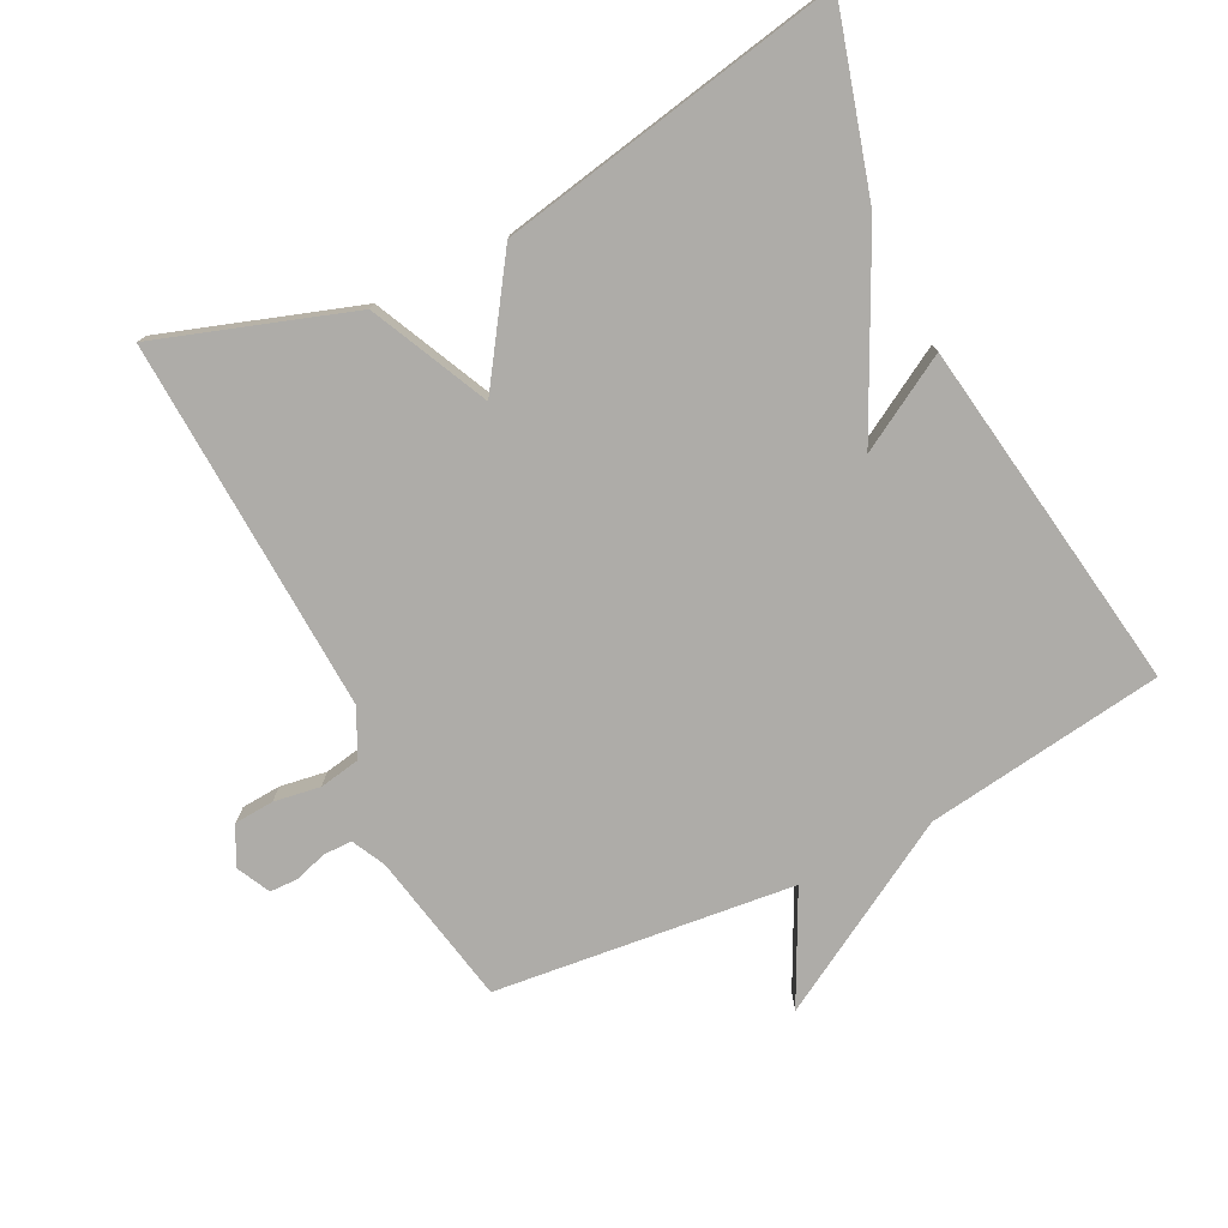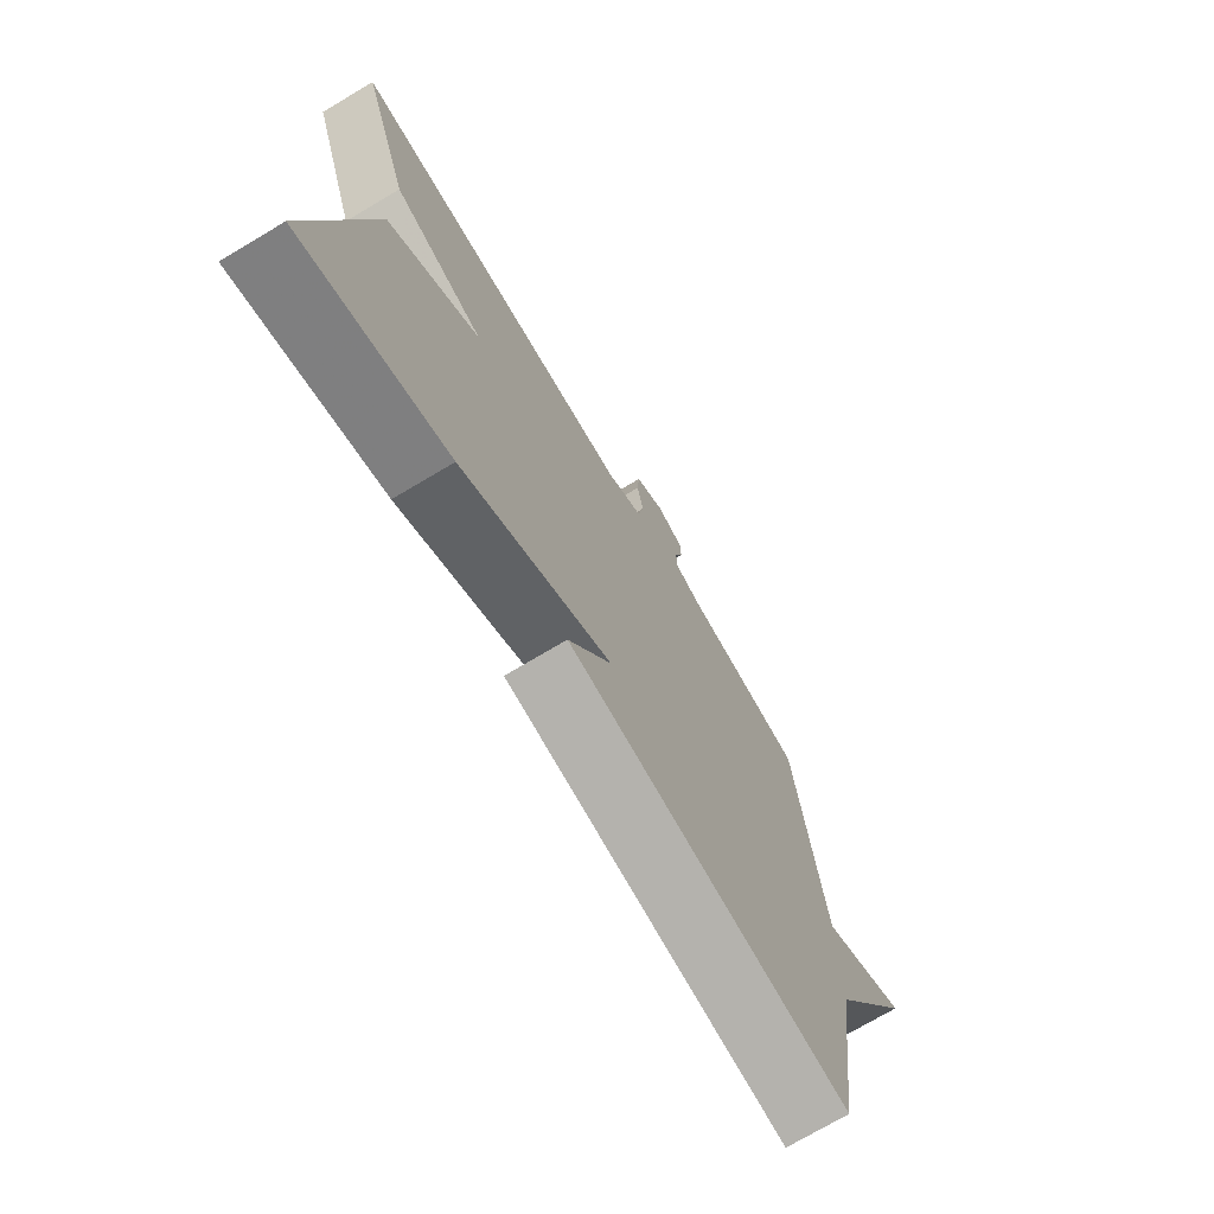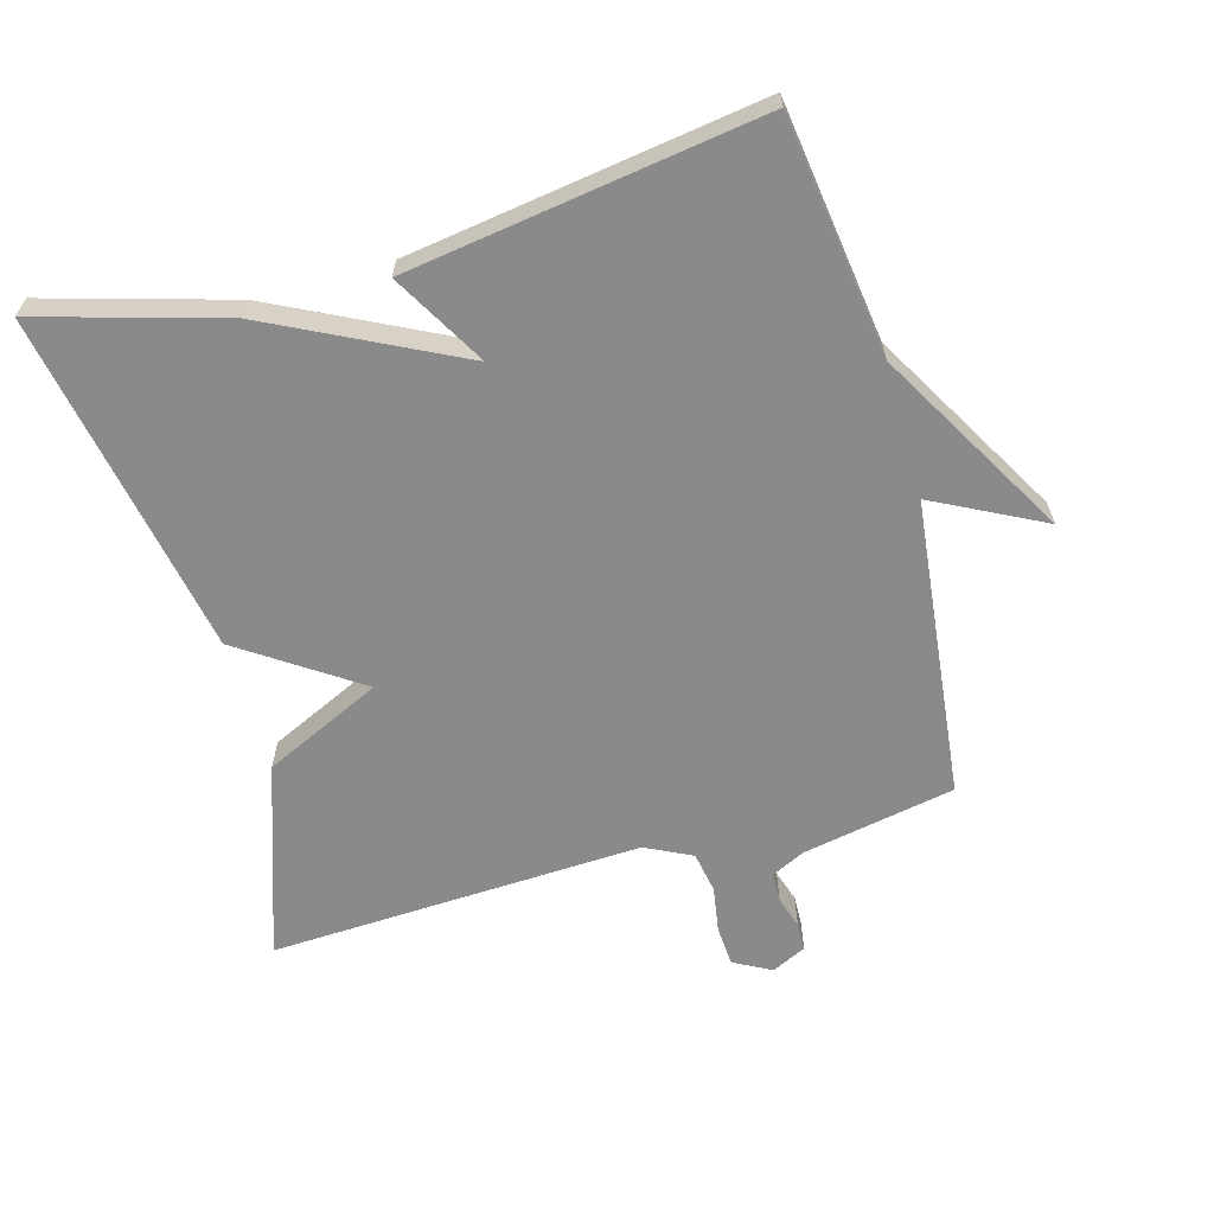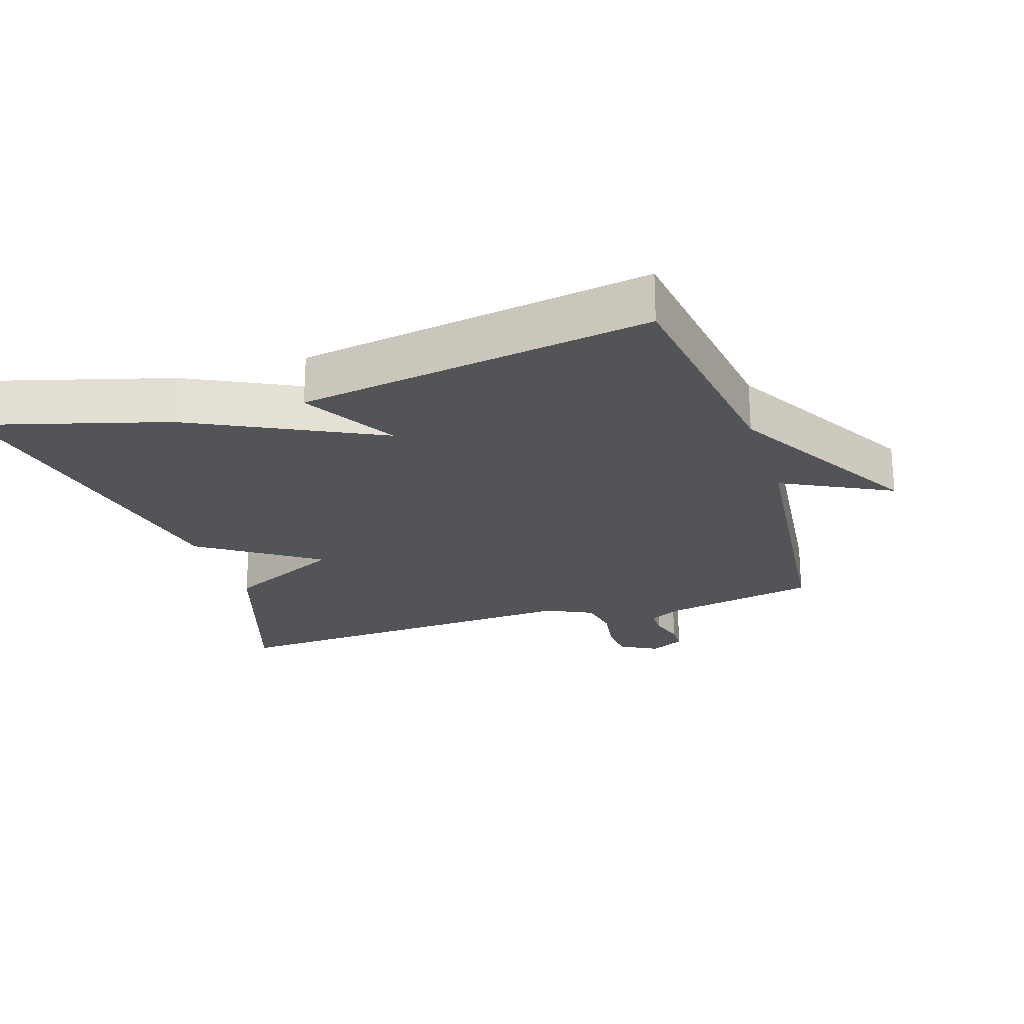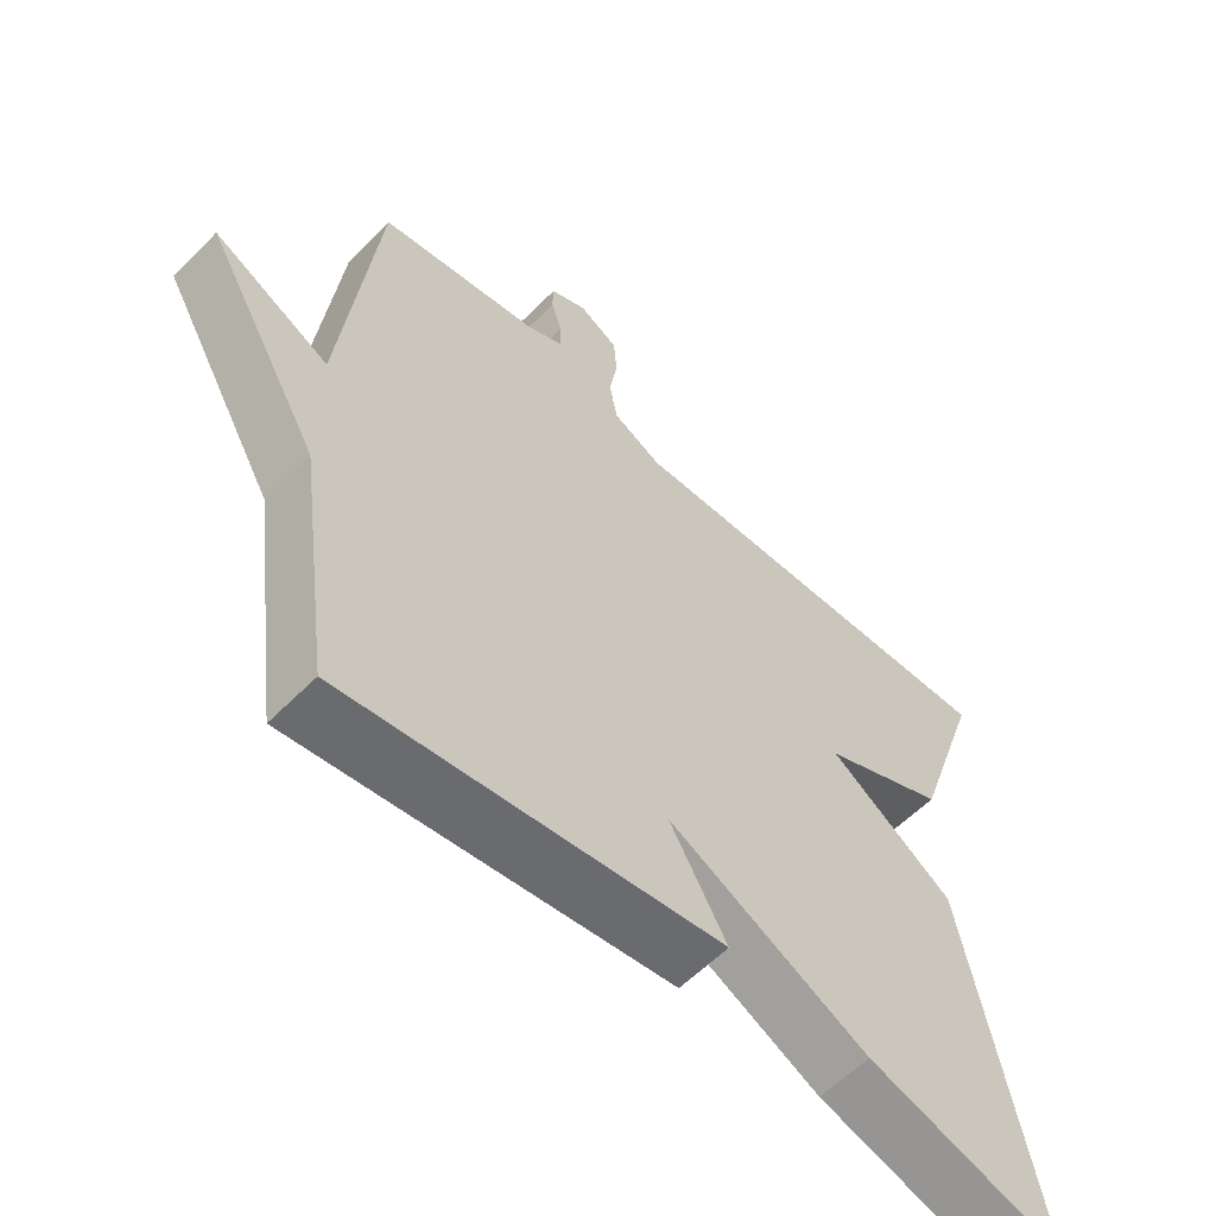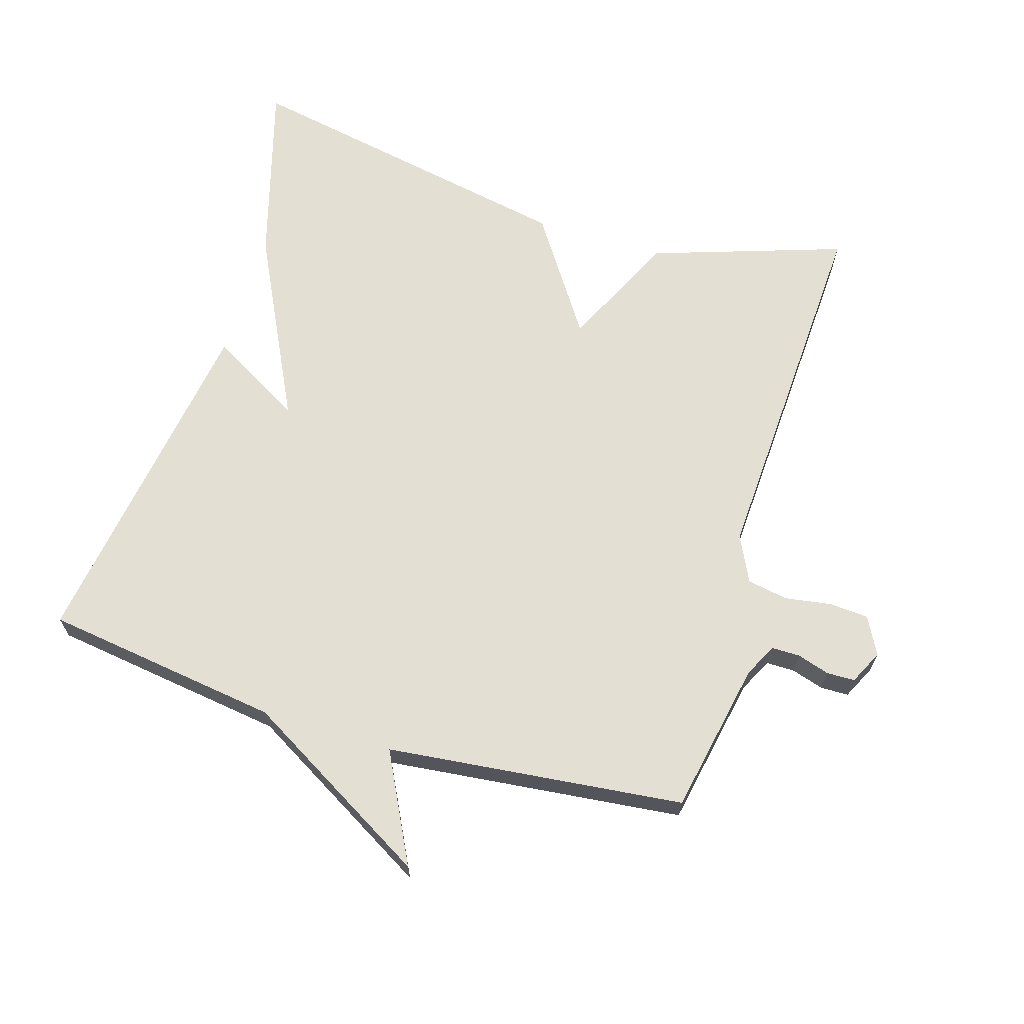
<metadata>
{"format":"obj","ext":"obj","renderer":"f3d","projection":"perspective","resolution":1024,"background":"white","views":[{"elev":-76.8,"azim":116.6,"up":"+Y"},{"elev":-73.1,"azim":120.8,"up":"+Z"},{"elev":-63.4,"azim":-164.4,"up":"+Y"},{"elev":-23.2,"azim":-162.0,"up":"+Y"},{"elev":-58.9,"azim":-44.0,"up":"+Z"},{"elev":66.5,"azim":-73.0,"up":"+Y"}]}
</metadata>
<code>
v 0.5 0.07 -0.5
v 0.225 0.07 -0.421
v -0.055 0.07 -0.282
v 0.025 0.07 -0.421
v -0.5 0.07 -0.5
v -0.549 0.07 -0.145
v -0.712 0.07 0.138
v -0.549 0.07 0.055
v -0.5 0.07 0.5
v -0.272 0.07 0.544
v -0.222 0.07 0.569
v -0.222 0.07 0.612
v -0.237 0.07 0.66
v -0.236 0.07 0.702
v -0.185 0.07 0.727
v -0.129 0.07 0.697
v -0.125 0.07 0.638
v -0.136 0.07 0.569
v -0.125 0.07 0.508
v -0.056 0.07 0.474
v 0.5 0.07 0.5
v 0.403 0.07 0.211
v 0.228 0.07 0.129
v 0.403 0.07 0.011
v 0.5 0 -0.5
v 0.225 0 -0.421
v -0.055 0 -0.282
v 0.025 0 -0.421
v -0.5 0 -0.5
v -0.549 0 -0.145
v -0.712 0 0.138
v -0.549 0 0.055
v -0.5 0 0.5
v -0.272 0 0.544
v -0.222 0 0.569
v -0.222 0 0.612
v -0.237 0 0.66
v -0.236 0 0.702
v -0.185 0 0.727
v -0.129 0 0.697
v -0.125 0 0.638
v -0.136 0 0.569
v -0.125 0 0.508
v -0.056 0 0.474
v 0.5 0 0.5
v 0.403 0 0.211
v 0.228 0 0.129
v 0.403 0 0.011
f 1 2 3
f 24 1 3
f 23 24 3
f 20 21 22 23
f 19 20 23 3
f 18 19 3
f 16 17 18
f 15 16 18
f 14 15 18
f 13 14 18
f 12 13 18
f 11 12 18 3
f 10 11 3
f 8 9 10 3
f 8 3 4
f 7 8 4
f 6 7 4
f 4 5 6
f 27 26 25
f 27 25 48
f 27 48 47
f 47 46 45 44
f 27 47 44 43
f 27 43 42
f 42 41 40
f 42 40 39
f 42 39 38
f 42 38 37
f 42 37 36
f 27 42 36 35
f 27 35 34
f 27 34 33 32
f 28 27 32
f 28 32 31
f 28 31 30
f 30 29 28
f 1 25 26 2
f 2 26 27 3
f 3 27 28 4
f 4 28 29 5
f 5 29 30 6
f 6 30 31 7
f 7 31 32 8
f 8 32 33 9
f 9 33 34 10
f 10 34 35 11
f 11 35 36 12
f 12 36 37 13
f 13 37 38 14
f 14 38 39 15
f 15 39 40 16
f 16 40 41 17
f 17 41 42 18
f 18 42 43 19
f 19 43 44 20
f 20 44 45 21
f 21 45 46 22
f 22 46 47 23
f 23 47 48 24
f 24 48 25 1

</code>
